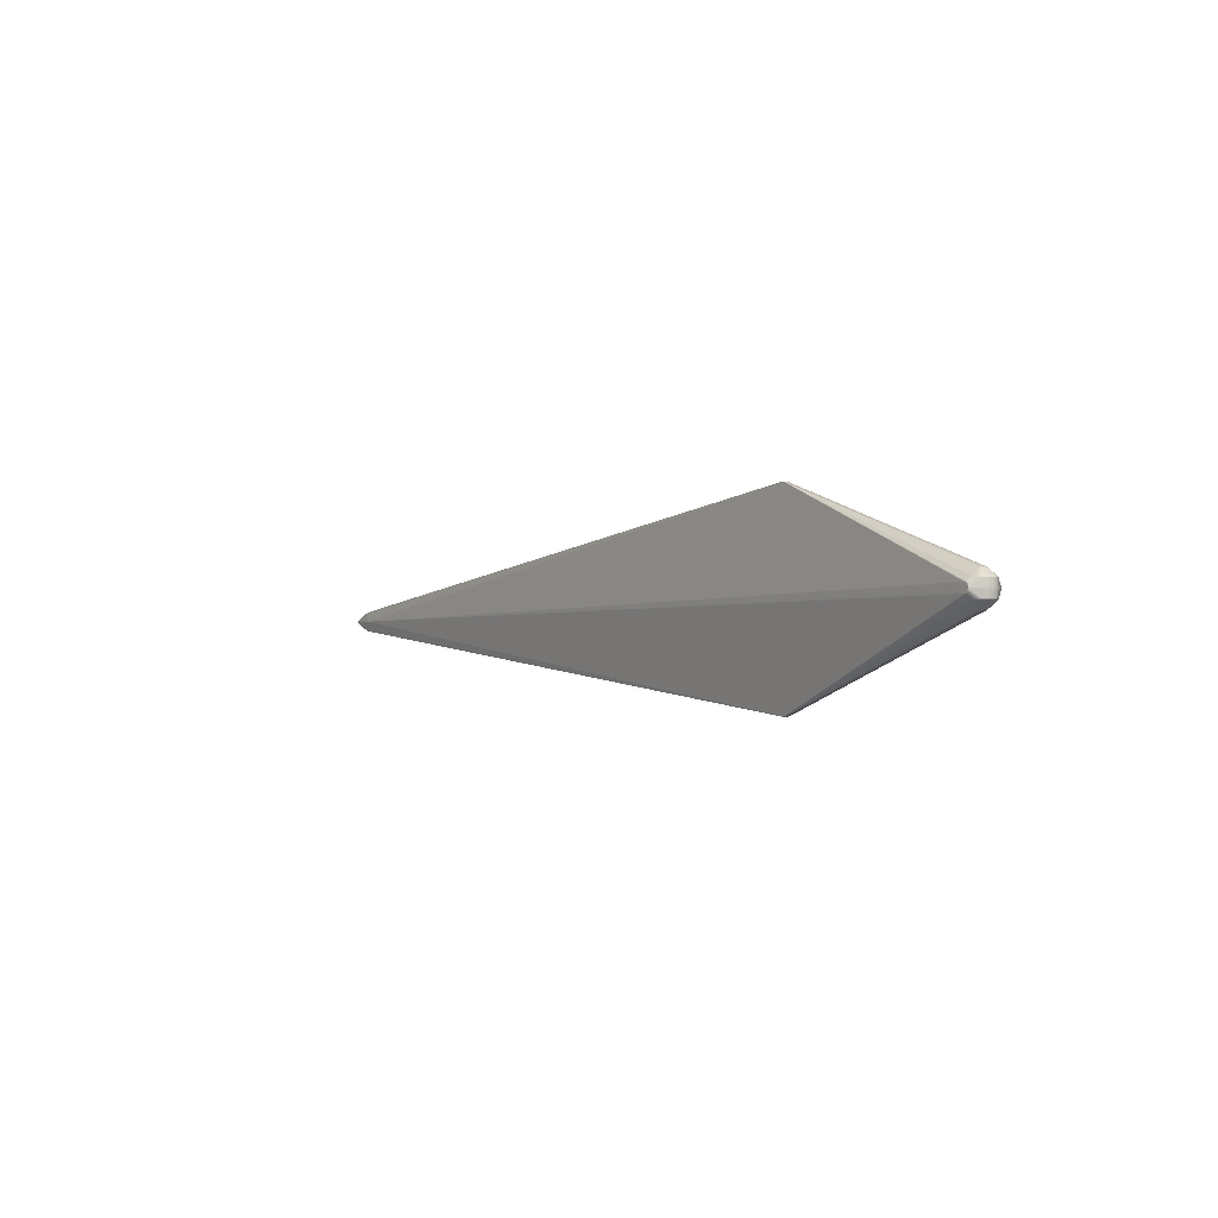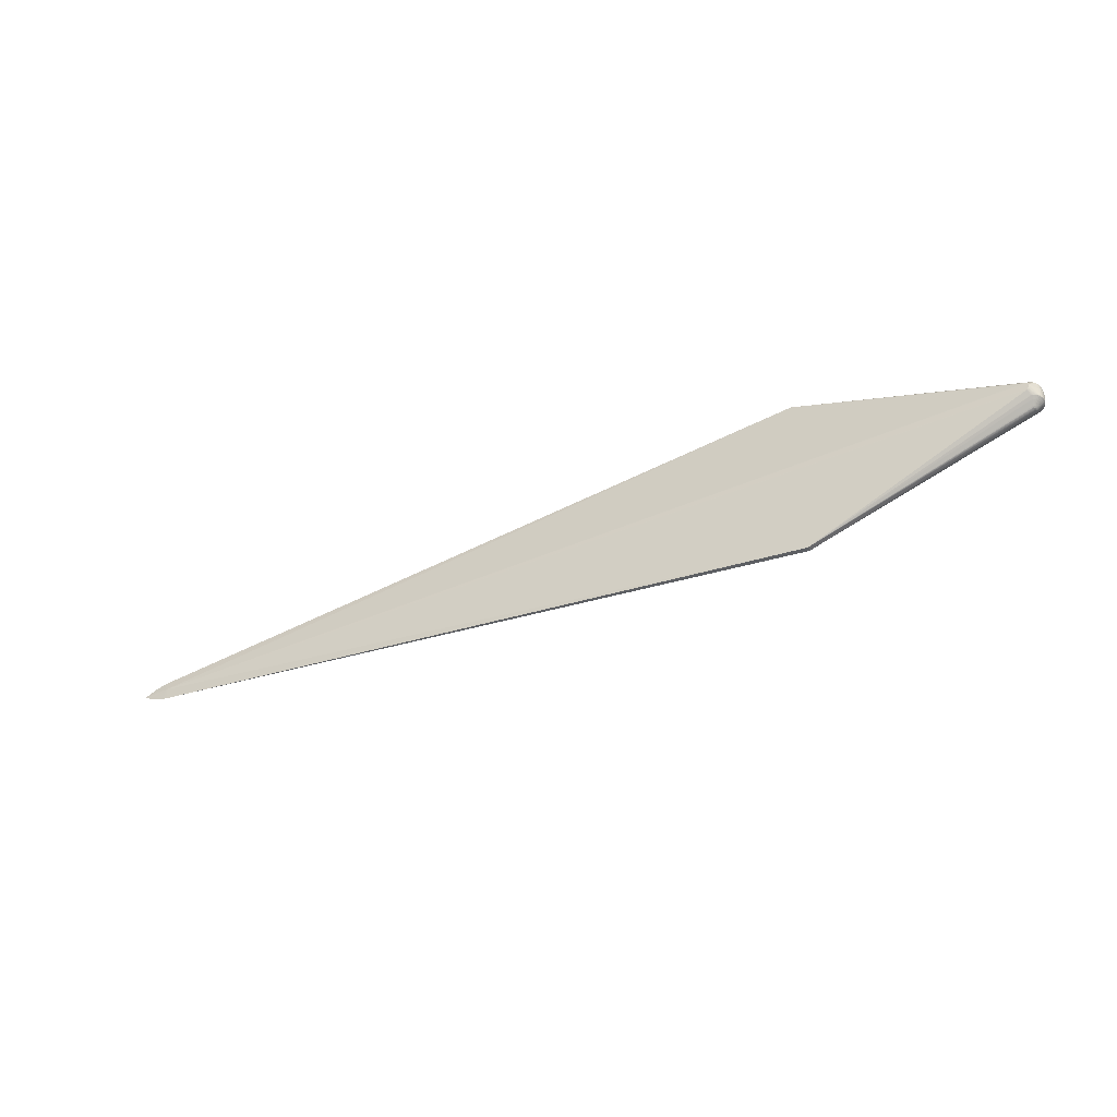
<metadata>
{"format":"obj","ext":"obj","renderer":"f3d","projection":"perspective","resolution":1024,"background":"white","views":[{"elev":-2.2,"azim":55.9,"up":"+Y"},{"elev":-43.6,"azim":26.2,"up":"+Y"}]}
</metadata>
<code>
v -0.8715 0.001388 3.647e-07
v -0.8431 0.001353 0.002058
v -0.8431 0.001353 -0.00205
v -0.8428 -0.00965 3.412e-06
v -0.8477 -0.008686 2.925e-06
v -0.8535 -0.007097 2.345e-06
v -0.8597 -0.004887 1.694e-06
v -0.8658 -0.002057 1.02e-06
v -0.8658 0.004867 7.137e-07
v -0.8596 0.00769 1.145e-06
v -0.8534 0.009869 1.6e-06
v -0.8476 0.01142 2.051e-06
v -0.8427 0.01235 2.447e-06
v -0.1131 -0.09646 -0.002369
v -0.1131 -0.09646 7.434e-05
v -0.1131 -0.09646 0.002518
v -0.1118 -0.09623 -0.002368
v -0.1118 -0.09623 0.002518
v -0.1129 0.09723 -0.002377
v -0.1129 0.09723 -0.0006671
v -0.1129 0.09723 0.001531
v -0.1129 0.09723 0.002509
v -0.1116 0.097 -0.002377
v -0.1116 0.097 6.594e-05
v -0.1116 0.097 0.002509
v 0.122 0.008132 -0.01091
v 0.1236 0.00813 -0.009579
v 0.1251 0.008129 -0.008005
v 0.1262 0.008127 -0.006219
v 0.1271 0.008126 -0.004254
v 0.1276 0.008126 -0.002136
v 0.1278 0.008126 0.000103
v 0.1276 0.008126 0.002342
v 0.1271 0.008127 0.00446
v 0.1262 0.008128 0.006425
v 0.1251 0.008129 0.00821
v 0.1236 0.008131 0.009785
v 0.122 0.008133 0.01112
v 0.1201 0.01128 -0.008344
v 0.1214 0.01128 -0.007321
v 0.1225 0.01128 -0.006114
v 0.1234 0.01128 -0.004746
v 0.124 0.01128 -0.003238
v 0.1245 0.01128 -0.001615
v 0.1246 0.01128 0.0001016
v 0.1245 0.01128 0.001817
v 0.124 0.01128 0.00344
v 0.1234 0.01128 0.004948
v 0.1225 0.01128 0.006316
v 0.1214 0.01128 0.007523
v 0.1201 0.01128 0.008546
v 0.1187 0.01128 0.009362
v 0.1181 0.01129 0.009616
v 0.1162 0.01557 -0.005066
v 0.1165 0.01557 -0.004934
v 0.1172 0.01557 -0.004507
v 0.1179 0.01557 -0.003972
v 0.1184 0.01557 -0.00334
v 0.1189 0.01557 -0.002625
v 0.1192 0.01557 -0.001837
v 0.1195 0.01557 -0.0009886
v 0.1195 0.01557 -9.065e-05
v 0.1195 0.01557 0.0008072
v 0.1192 0.01557 0.001656
v 0.1189 0.01557 0.002443
v 0.1184 0.01557 0.003159
v 0.1179 0.01557 0.00379
v 0.1172 0.01557 0.004325
v 0.1165 0.01557 0.004752
v 0.116 0.01622 -0.004192
v 0.1166 0.01622 -0.00383
v 0.1172 0.01622 -0.003376
v 0.1177 0.01622 -0.002841
v 0.1181 0.01622 -0.002235
v 0.1184 0.01622 -0.001568
v 0.1185 0.01622 -0.0008476
v 0.1186 0.01622 -8.761e-05
v 0.1185 0.01622 0.0006734
v 0.1184 0.01622 0.001392
v 0.1181 0.01622 0.002061
v 0.1177 0.01622 0.002667
v 0.1172 0.01622 0.003202
v 0.1166 0.01622 0.003654
v 0.116 0.01622 0.004016
v 0.117 0.01659 -0.002297
v 0.1173 0.01659 -0.001816
v 0.1175 0.01659 -0.001286
v 0.1177 0.01659 -0.0007151
v 0.1177 0.01659 -0.0001109
v 0.1177 0.01659 0.0004923
v 0.1175 0.01659 0.001063
v 0.1173 0.01659 0.001593
v 0.1177 0.008708 -0.01258
v 0.1185 0.008707 -0.01235
v 0.1193 0.008706 -0.01207
v 0.12 0.008705 -0.01175
v 0.1218 0.008703 -0.0107
v 0.1235 0.008701 -0.009391
v 0.1248 0.008699 -0.007848
v 0.126 0.008698 -0.006097
v 0.1268 0.008697 -0.00417
v 0.1274 0.008697 -0.002094
v 0.1275 0.008696 0.0001009
v 0.1274 0.008697 0.002296
v 0.1268 0.008698 0.004371
v 0.126 0.008699 0.006299
v 0.1248 0.0087 0.008049
v 0.1235 0.008702 0.009593
v 0.1218 0.008704 0.0109
v 0.12 0.008706 0.01195
v 0.1193 0.008707 0.01227
v 0.1185 0.008708 0.01255
v 0.1177 0.008709 0.01278
v 0.119 0.009268 -0.01149
v 0.1197 0.009267 -0.01119
v 0.1215 0.009265 -0.01019
v 0.123 0.009263 -0.008945
v 0.1243 0.009261 -0.007474
v 0.1254 0.00926 -0.005807
v 0.1262 0.009259 -0.003972
v 0.1267 0.009258 -0.001995
v 0.1269 0.009258 9.66e-05
v 0.1267 0.009259 0.002187
v 0.1262 0.009259 0.004164
v 0.1254 0.00926 0.005999
v 0.1243 0.009262 0.007666
v 0.123 0.009264 0.009136
v 0.1215 0.009266 0.01038
v 0.1278 -0.007946 0.0001322
v 0.1278 0.008126 7.462e-05
v 0.1285 8.893e-05 0.0001035
v 0.1283 0.003314 0.0001128
v 0.1285 0.001649 0.0001087
v 0.1281 8.961e-05 0.003509
v 0.1269 9.12e-05 0.006483
v 0.1252 9.339e-05 0.009014
v 0.1223 0.008133 0.01091
v 0.1241 0.008131 0.009274
v 0.1257 0.008129 0.007327
v 0.1268 0.008127 0.005111
v 0.1275 0.008126 0.002678
v 0.1285 -0.001471 9.827e-05
v 0.1283 -0.003136 9.412e-05
v 0.1275 -0.007946 0.002711
v 0.1268 -0.007945 0.00513
v 0.1256 -0.007943 0.007336
v 0.1241 -0.007941 0.00928
v 0.1223 -0.007939 0.01091
v 0.1253 9.26e-05 -0.008807
v 0.1269 9.064e-05 -0.006277
v 0.1281 8.931e-05 -0.003302
v 0.1275 0.008126 -0.002504
v 0.1268 0.008127 -0.004922
v 0.1257 0.008128 -0.007128
v 0.1241 0.00813 -0.009071
v 0.1223 0.008132 -0.0107
v 0.1241 -0.007942 -0.009068
v 0.1256 -0.007944 -0.007121
v 0.1268 -0.007945 -0.004905
v 0.1275 -0.007946 -0.002471
v 0.128 0.003233 0.00329
v 0.1281 0.00161 0.003438
v 0.1269 0.001506 0.00636
v 0.1253 0.001368 0.008847
v 0.1281 -0.00143 0.003428
v 0.1279 -0.003054 0.00327
v 0.1269 -0.001324 0.006351
v 0.1253 -0.001181 0.00884
v 0.1253 0.001367 -0.008634
v 0.1269 0.001505 -0.006144
v 0.128 0.003233 -0.003063
v 0.1281 0.001609 -0.003221
v 0.1253 -0.001182 -0.008641
v 0.1269 -0.001324 -0.006153
v 0.1281 -0.001431 -0.003231
v 0.1279 -0.003055 -0.003083
v 0.122 -0.007939 -0.01094
v 0.1236 -0.007941 -0.009607
v 0.125 -0.007943 -0.008032
v 0.1262 -0.007944 -0.006247
v 0.1271 -0.007945 -0.004281
v 0.1276 -0.007946 -0.002164
v 0.1278 -0.007946 7.533e-05
v 0.1276 -0.007946 0.002314
v 0.1271 -0.007945 0.004432
v 0.1262 -0.007944 0.006397
v 0.125 -0.007942 0.008182
v 0.1236 -0.00794 0.009757
v 0.1201 -0.01109 -0.008372
v 0.1214 -0.01109 -0.007348
v 0.1225 -0.01109 -0.006141
v 0.1234 -0.01109 -0.004773
v 0.124 -0.01109 -0.003266
v 0.1244 -0.01109 -0.001643
v 0.1246 -0.01109 7.413e-05
v 0.1244 -0.01109 0.00179
v 0.124 -0.01109 0.003413
v 0.1234 -0.01109 0.00492
v 0.1225 -0.01109 0.006289
v 0.1214 -0.01109 0.007496
v 0.1201 -0.01108 0.008519
v 0.1187 -0.01108 0.009336
v 0.1181 -0.01108 0.009588
v 0.1161 -0.01536 -0.005093
v 0.1164 -0.01536 -0.004961
v 0.1172 -0.01536 -0.004534
v 0.1178 -0.01537 -0.003999
v 0.1184 -0.01537 -0.003367
v 0.1189 -0.01537 -0.002651
v 0.1192 -0.01537 -0.001864
v 0.1194 -0.01537 -0.001015
v 0.1195 -0.01537 -0.0001177
v 0.1194 -0.01537 0.0007802
v 0.1192 -0.01537 0.001629
v 0.1189 -0.01537 0.002417
v 0.1184 -0.01537 0.003132
v 0.1178 -0.01537 0.003763
v 0.1172 -0.01536 0.004298
v 0.1164 -0.01536 0.004725
v 0.116 -0.01601 -0.004218
v 0.1166 -0.01601 -0.003857
v 0.1172 -0.01601 -0.003403
v 0.1176 -0.01601 -0.002868
v 0.118 -0.01602 -0.002262
v 0.1183 -0.01602 -0.001594
v 0.1185 -0.01602 -0.0008746
v 0.1186 -0.01602 -0.0001146
v 0.1185 -0.01602 0.0006464
v 0.1183 -0.01602 0.001365
v 0.118 -0.01601 0.002034
v 0.1176 -0.01601 0.00264
v 0.1171 -0.01601 0.003175
v 0.1166 -0.01601 0.003627
v 0.116 -0.01601 0.003989
v 0.1169 -0.01639 -0.002324
v 0.1172 -0.01639 -0.001843
v 0.1175 -0.01639 -0.001313
v 0.1176 -0.01639 -0.000742
v 0.1177 -0.01639 -0.0001378
v 0.1176 -0.01639 0.0004653
v 0.1175 -0.01639 0.001036
v 0.1172 -0.01639 0.001566
v 0.1177 -0.008506 -0.01261
v 0.1185 -0.008507 -0.01237
v 0.1193 -0.008508 -0.0121
v 0.12 -0.008508 -0.01177
v 0.1218 -0.008511 -0.01073
v 0.1234 -0.008513 -0.009419
v 0.1248 -0.008514 -0.007875
v 0.126 -0.008516 -0.006125
v 0.1268 -0.008516 -0.004197
v 0.1273 -0.008517 -0.002122
v 0.1275 -0.008517 7.323e-05
v 0.1273 -0.008517 0.002269
v 0.1268 -0.008516 0.004345
v 0.126 -0.008515 0.006272
v 0.1248 -0.008514 0.008021
v 0.1234 -0.008512 0.009566
v 0.1218 -0.00851 0.01087
v 0.12 -0.008507 0.01192
v 0.1193 -0.008506 0.01224
v 0.1185 -0.008505 0.01252
v 0.1177 -0.008504 0.01275
v 0.119 -0.009067 -0.01152
v 0.1197 -0.009068 -0.01121
v 0.1215 -0.00907 -0.01022
v 0.123 -0.009072 -0.008972
v 0.1243 -0.009074 -0.007502
v 0.1254 -0.009075 -0.005834
v 0.1262 -0.009076 -0.003998
v 0.1267 -0.009076 -0.002022
v 0.1269 -0.009076 6.898e-05
v 0.1267 -0.009076 0.002159
v 0.1262 -0.009075 0.004136
v 0.1254 -0.009074 0.005972
v 0.1243 -0.009073 0.007638
v 0.123 -0.009071 0.009109
v 0.1215 -0.009069 0.01035
v 0.1195 0.0001398 0.01647
v 0.1194 -0.00104 0.01647
v 0.119 -0.002124 0.01647
v 0.1184 -0.00308 0.01647
v 0.1176 -0.003877 0.01647
v 0.1166 -0.004484 0.01647
v 0.1155 -0.00487 0.01647
v 0.1156 0.005159 0.01647
v 0.1166 0.004771 0.01647
v 0.1176 0.004161 0.01647
v 0.1184 0.003362 0.01647
v 0.119 0.002405 0.01647
v 0.1194 0.00132 0.01647
v 0.1188 0.0002532 0.01668
v 0.1187 -0.0007919 0.01668
v 0.1184 -0.00175 0.01668
v 0.1178 -0.002596 0.01668
v 0.1171 -0.003301 0.01668
v 0.1163 -0.003839 0.01668
v 0.1153 -0.004181 0.01668
v 0.1143 -0.0043 0.01668
v 0.1132 -0.004179 0.01668
v 0.1123 -0.003834 0.01668
v 0.1114 -0.003294 0.01668
v 0.1107 -0.002587 0.01668
v 0.1102 -0.00174 0.01668
v 0.1098 -0.0007809 0.01668
v 0.1097 0.0002645 0.01668
v 0.1098 0.001309 0.01668
v 0.1102 0.002267 0.01668
v 0.1107 0.003113 0.01668
v 0.1114 0.003818 0.01668
v 0.1123 0.004356 0.01668
v 0.1132 0.004698 0.01668
v 0.1143 0.004817 0.01668
v 0.1153 0.004695 0.01668
v 0.1163 0.004351 0.01668
v 0.1171 0.003811 0.01668
v 0.1178 0.003104 0.01668
v 0.1184 0.002257 0.01668
v 0.1187 0.001298 0.01668
v 0.1195 0.0001383 -0.01626
v 0.1194 -0.001042 -0.01626
v 0.119 -0.002125 -0.01626
v 0.1184 -0.003081 -0.01626
v 0.1176 -0.003878 -0.01626
v 0.1166 -0.004485 -0.01626
v 0.1155 -0.004872 -0.01626
v 0.1156 0.005158 -0.01626
v 0.1166 0.004769 -0.01626
v 0.1176 0.00416 -0.01626
v 0.1184 0.003361 -0.01626
v 0.119 0.002403 -0.01626
v 0.1194 0.001318 -0.01626
v 0.1188 0.0002518 -0.01648
v 0.1187 -0.0007933 -0.01648
v 0.1184 -0.001752 -0.01648
v 0.1178 -0.002597 -0.01648
v 0.1171 -0.003303 -0.01648
v 0.1163 -0.003841 -0.01648
v 0.1153 -0.004183 -0.01648
v 0.1143 -0.004302 -0.01648
v 0.1132 -0.00418 -0.01648
v 0.1123 -0.003836 -0.01648
v 0.1114 -0.003296 -0.01648
v 0.1107 -0.002589 -0.01648
v 0.1102 -0.001742 -0.01648
v 0.1098 -0.0007824 -0.01648
v 0.1097 0.000263 -0.01648
v 0.1098 0.001307 -0.01648
v 0.1102 0.002266 -0.01648
v 0.1107 0.003111 -0.01648
v 0.1114 0.003817 -0.01648
v 0.1123 0.004355 -0.01648
v 0.1132 0.004697 -0.01648
v 0.1143 0.004815 -0.01648
v 0.1153 0.004694 -0.01648
v 0.1163 0.00435 -0.01648
v 0.1171 0.00381 -0.01648
v 0.1178 0.003102 -0.01648
v 0.1184 0.002256 -0.01648
v 0.1187 0.001296 -0.01648
f 14 3 341
f 13 2 22
f 22 2 312
f 1 3 8
f 8 2 1
f 4 3 14
f 346 3 347
f 342 341 3
f 1 2 9
f 2 10 9
f 9 3 1
f 9 10 3
f 11 10 2
f 3 10 11
f 3 13 19
f 19 353 3
f 18 15 14
f 345 344 3
f 3 346 345
f 345 346 347
f 353 333 345
f 341 342 345
f 3 344 343
f 343 342 3
f 344 345 343
f 343 345 342
f 17 204 205
f 17 221 222
f 17 18 14
f 102 31 152
f 2 13 12
f 12 11 2
f 12 13 3
f 3 11 12
f 347 3 348
f 3 353 352
f 15 18 16
f 2 4 16
f 14 15 16
f 16 4 14
f 300 16 299
f 2 16 300
f 304 305 2
f 307 308 2
f 305 304 307
f 307 304 308
f 21 24 23
f 21 13 22
f 22 25 21
f 21 25 24
f 72 23 73
f 23 24 89
f 89 25 90
f 24 25 89
f 2 8 7
f 7 6 2
f 7 8 3
f 3 6 7
f 5 4 2
f 2 6 5
f 3 4 5
f 5 6 3
f 14 341 340
f 244 17 243
f 205 221 220
f 220 17 205
f 221 17 220
f 206 221 205
f 205 204 264
f 204 17 264
f 62 45 61
f 3 350 349
f 349 348 3
f 351 352 353
f 351 350 3
f 3 352 351
f 351 345 347
f 353 345 351
f 71 23 72
f 131 134 165
f 165 134 167
f 162 134 131
f 163 134 162
f 135 134 163
f 167 134 135
f 135 168 167
f 219 18 234
f 219 202 18
f 262 18 261
f 263 18 262
f 262 285 263
f 263 285 18
f 301 302 2
f 2 300 301
f 2 302 303
f 303 304 2
f 302 301 303
f 303 301 300
f 303 300 299
f 303 292 312
f 312 308 303
f 308 304 303
f 309 308 312
f 2 308 309
f 309 310 2
f 2 305 306
f 306 307 2
f 305 307 306
f 314 25 22
f 286 25 314
f 23 19 20
f 20 21 23
f 20 19 13
f 13 21 20
f 23 87 86
f 88 87 23
f 23 89 88
f 337 324 338
f 337 345 333
f 341 345 337
f 337 340 341
f 326 243 17
f 244 243 326
f 145 165 167
f 55 115 114
f 114 115 96
f 55 71 56
f 101 102 152
f 131 151 172
f 43 61 44
f 44 61 45
f 43 42 59
f 70 55 23
f 23 71 70
f 70 71 55
f 353 19 354
f 23 114 95
f 95 114 96
f 355 19 23
f 355 354 19
f 353 354 355
f 168 135 136
f 130 132 31
f 32 132 130
f 103 32 130
f 130 102 103
f 31 102 130
f 213 229 228
f 259 202 201
f 202 219 201
f 216 215 199
f 199 215 198
f 18 202 203
f 203 261 18
f 260 202 259
f 260 203 202
f 261 203 260
f 311 309 312
f 310 309 311
f 311 312 2
f 2 310 311
f 22 312 313
f 313 314 22
f 312 314 313
f 312 292 316
f 85 73 23
f 23 86 85
f 85 86 73
f 339 337 338
f 340 337 339
f 339 326 17
f 339 17 14
f 14 340 339
f 324 247 246
f 338 324 325
f 325 339 338
f 326 339 325
f 244 326 325
f 324 246 325
f 185 144 166
f 166 165 185
f 165 145 185
f 222 221 207
f 221 206 207
f 207 189 190
f 206 189 207
f 23 55 54
f 54 114 23
f 55 114 54
f 72 73 57
f 57 71 72
f 57 56 71
f 30 101 152
f 153 101 30
f 30 172 153
f 119 120 101
f 119 42 43
f 43 120 119
f 131 172 133
f 133 162 131
f 31 132 133
f 161 162 133
f 133 132 161
f 150 174 149
f 151 174 150
f 335 337 333
f 60 61 43
f 43 59 60
f 60 75 61
f 59 75 60
f 41 59 42
f 42 119 41
f 73 86 74
f 74 59 73
f 74 75 59
f 74 86 87
f 87 75 74
f 62 61 77
f 94 93 23
f 23 95 94
f 328 94 95
f 328 95 96
f 156 97 98
f 330 156 331
f 331 358 330
f 154 169 28
f 28 99 154
f 167 168 146
f 257 256 146
f 164 135 163
f 164 136 135
f 33 32 103
f 161 132 33
f 33 132 32
f 123 122 45
f 103 122 123
f 292 303 296
f 296 303 299
f 299 16 298
f 298 296 299
f 297 296 298
f 18 285 298
f 298 16 18
f 241 228 229
f 230 241 229
f 214 229 213
f 198 215 214
f 214 230 229
f 215 230 214
f 218 201 219
f 259 201 278
f 278 258 259
f 148 281 282
f 148 282 259
f 259 258 148
f 200 199 277
f 258 278 277
f 257 258 277
f 277 201 200
f 277 278 201
f 261 260 284
f 284 285 262
f 262 261 284
f 284 298 285
f 297 298 284
f 319 292 291
f 315 314 312
f 312 316 315
f 205 264 265
f 264 246 265
f 244 325 245
f 245 325 246
f 245 246 264
f 245 17 244
f 245 264 17
f 257 277 276
f 276 277 199
f 275 199 198
f 275 276 199
f 275 256 257
f 257 276 275
f 253 129 254
f 131 165 142
f 142 165 166
f 166 143 142
f 182 253 252
f 250 251 269
f 269 251 270
f 180 250 158
f 158 174 180
f 247 248 267
f 190 189 267
f 191 269 192
f 268 269 191
f 191 207 190
f 208 207 191
f 190 267 191
f 191 267 268
f 250 269 249
f 249 269 268
f 249 267 248
f 268 267 249
f 158 250 249
f 249 179 158
f 222 207 223
f 223 207 208
f 223 17 222
f 223 235 17
f 17 235 236
f 224 225 236
f 235 223 236
f 236 223 224
f 116 115 55
f 55 56 116
f 96 115 116
f 116 97 96
f 171 30 152
f 172 30 171
f 152 31 171
f 31 133 171
f 171 133 172
f 102 101 121
f 101 120 121
f 43 44 121
f 121 120 43
f 103 102 121
f 121 122 103
f 45 122 121
f 121 44 45
f 99 119 100
f 100 119 101
f 154 99 100
f 100 29 154
f 100 101 153
f 153 29 100
f 149 169 170
f 170 150 149
f 170 169 154
f 154 29 170
f 170 29 153
f 153 172 170
f 170 172 151
f 151 150 170
f 320 179 321
f 320 169 149
f 320 321 333
f 333 332 320
f 320 28 169
f 332 28 320
f 149 174 173
f 173 320 149
f 179 320 173
f 173 174 158
f 158 179 173
f 321 179 157
f 157 249 248
f 179 249 157
f 333 321 334
f 334 335 333
f 321 335 334
f 337 335 336
f 323 336 335
f 324 337 323
f 337 336 323
f 323 247 324
f 118 119 99
f 118 41 119
f 59 41 58
f 58 41 57
f 73 59 58
f 58 57 73
f 57 41 40
f 61 75 76
f 76 77 61
f 87 88 76
f 76 75 87
f 76 88 89
f 89 77 76
f 90 25 91
f 327 355 23
f 23 93 327
f 93 94 327
f 94 328 327
f 330 97 26
f 26 156 330
f 97 156 26
f 360 332 333
f 330 358 329
f 329 328 96
f 96 97 329
f 329 97 330
f 355 327 356
f 356 327 328
f 328 329 356
f 353 355 356
f 332 331 27
f 27 156 98
f 27 331 156
f 186 145 167
f 167 146 186
f 186 256 145
f 186 146 256
f 46 123 45
f 293 280 292
f 282 281 294
f 281 280 294
f 280 293 294
f 239 17 238
f 18 17 239
f 231 215 216
f 231 230 215
f 18 230 231
f 18 241 242
f 242 230 18
f 241 230 242
f 233 219 234
f 233 218 219
f 234 18 233
f 281 148 188
f 188 148 258
f 283 284 260
f 259 282 283
f 283 260 259
f 282 296 283
f 283 296 297
f 297 284 283
f 317 316 292
f 139 164 163
f 139 36 164
f 318 319 291
f 291 290 318
f 292 319 318
f 318 317 292
f 37 290 291
f 113 25 286
f 266 246 247
f 266 265 246
f 266 189 206
f 266 206 205
f 205 265 266
f 247 267 266
f 266 267 189
f 195 272 273
f 253 254 273
f 273 272 253
f 144 254 184
f 184 254 129
f 184 129 143
f 166 144 184
f 184 143 166
f 183 129 253
f 253 182 183
f 143 129 183
f 183 182 143
f 160 182 252
f 252 251 160
f 160 251 181
f 175 151 131
f 131 142 175
f 175 174 151
f 175 181 174
f 176 142 143
f 143 182 176
f 176 175 142
f 182 160 176
f 176 160 181
f 181 175 176
f 250 180 159
f 159 251 250
f 181 251 159
f 174 181 159
f 159 180 174
f 212 195 213
f 192 269 193
f 193 269 270
f 209 225 224
f 209 223 208
f 224 223 209
f 192 193 209
f 209 191 192
f 208 191 209
f 238 17 237
f 17 236 237
f 237 236 225
f 56 57 39
f 39 116 56
f 178 157 248
f 321 157 178
f 92 91 25
f 333 358 359
f 359 360 333
f 358 331 359
f 359 331 332
f 332 360 359
f 357 333 353
f 353 356 357
f 357 358 333
f 357 329 358
f 357 356 329
f 155 28 332
f 332 27 155
f 155 27 98
f 98 99 155
f 99 28 155
f 187 146 168
f 257 146 187
f 168 136 279
f 279 187 168
f 280 187 279
f 136 164 279
f 291 292 279
f 292 280 279
f 279 36 291
f 164 36 279
f 63 45 62
f 63 46 45
f 62 77 63
f 295 296 282
f 282 294 295
f 228 241 240
f 240 239 228
f 240 241 18
f 18 239 240
f 228 239 227
f 213 228 227
f 227 212 213
f 217 231 216
f 216 199 217
f 217 199 200
f 200 201 217
f 201 218 217
f 35 139 163
f 36 139 107
f 108 37 138
f 138 107 108
f 36 107 138
f 291 36 138
f 138 37 291
f 112 111 25
f 25 113 112
f 112 113 286
f 66 81 67
f 68 67 83
f 273 274 197
f 198 214 197
f 197 275 198
f 197 274 275
f 213 195 196
f 195 273 196
f 273 197 196
f 196 214 213
f 196 197 214
f 193 194 211
f 212 227 211
f 195 212 211
f 211 194 195
f 116 39 117
f 57 40 117
f 117 39 57
f 98 97 117
f 97 116 117
f 117 99 98
f 117 118 99
f 41 118 117
f 117 40 41
f 321 178 322
f 322 335 321
f 322 323 335
f 247 323 177
f 323 322 177
f 177 322 178
f 177 248 247
f 177 178 248
f 147 187 280
f 147 280 281
f 281 188 147
f 147 188 258
f 147 258 257
f 257 187 147
f 46 63 47
f 123 46 47
f 226 239 238
f 226 227 239
f 238 237 226
f 226 237 225
f 225 211 226
f 226 211 227
f 231 217 232
f 18 231 232
f 232 233 18
f 218 233 232
f 232 217 218
f 140 35 163
f 163 162 140
f 287 112 286
f 111 112 287
f 286 314 287
f 314 315 287
f 288 315 316
f 288 287 315
f 137 37 108
f 108 109 137
f 290 37 137
f 51 67 68
f 68 83 69
f 69 51 68
f 82 67 81
f 82 83 67
f 82 81 25
f 25 83 82
f 255 273 254
f 255 274 273
f 256 275 255
f 275 274 255
f 255 185 145
f 145 256 255
f 144 185 255
f 255 254 144
f 271 193 270
f 271 194 193
f 271 251 252
f 270 251 271
f 252 253 271
f 253 272 271
f 271 272 195
f 195 194 271
f 210 209 193
f 193 211 210
f 225 209 210
f 210 211 225
f 66 67 49
f 25 81 80
f 80 92 25
f 91 92 80
f 80 79 91
f 64 47 63
f 79 80 64
f 78 63 77
f 78 64 63
f 79 64 78
f 78 89 90
f 78 77 89
f 90 91 78
f 91 79 78
f 34 162 161
f 34 140 162
f 35 140 106
f 139 35 106
f 106 107 139
f 290 137 289
f 109 288 289
f 289 318 290
f 317 318 289
f 316 317 289
f 289 288 316
f 128 51 109
f 67 51 50
f 50 49 67
f 84 83 25
f 25 69 84
f 84 69 83
f 51 69 52
f 52 69 25
f 161 33 141
f 141 34 161
f 104 141 33
f 104 33 103
f 103 123 104
f 140 34 105
f 105 106 140
f 34 141 105
f 141 104 105
f 105 104 123
f 107 106 126
f 108 107 126
f 47 64 48
f 38 137 109
f 109 289 38
f 38 289 137
f 110 288 109
f 111 287 110
f 287 288 110
f 109 51 110
f 51 52 110
f 25 111 53
f 53 52 25
f 111 110 53
f 53 110 52
f 49 50 127
f 127 126 49
f 108 126 127
f 127 109 108
f 127 128 109
f 51 128 127
f 127 50 51
f 106 105 125
f 125 126 106
f 49 126 125
f 125 48 49
f 65 48 64
f 65 64 80
f 66 49 65
f 49 48 65
f 65 81 66
f 65 80 81
f 124 125 105
f 123 47 124
f 124 105 123
f 47 48 124
f 48 125 124
f 347 348 351
f 351 349 350
f 348 349 351
f 295 293 292
f 292 296 295
f 295 294 293

</code>
